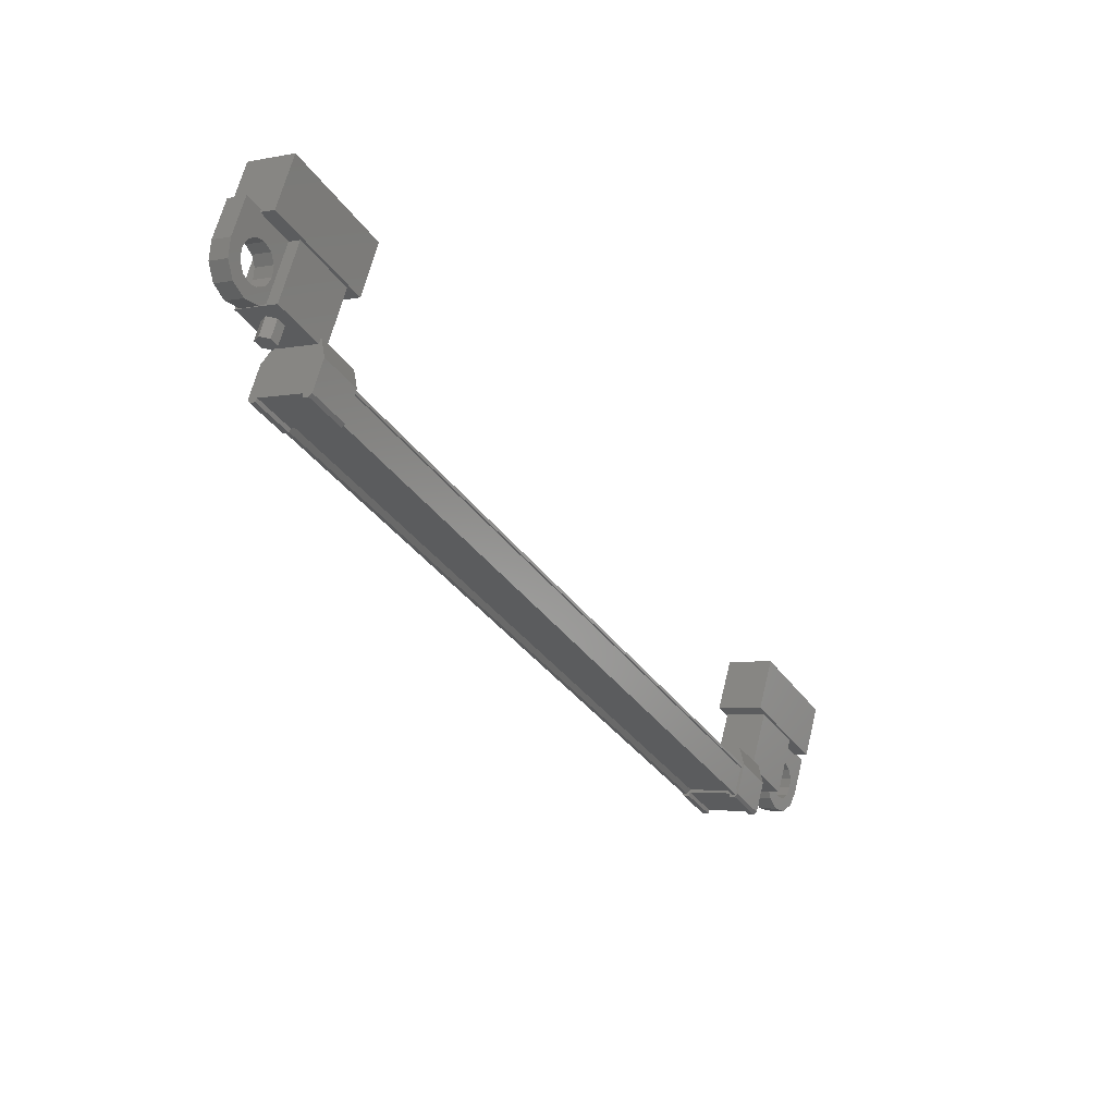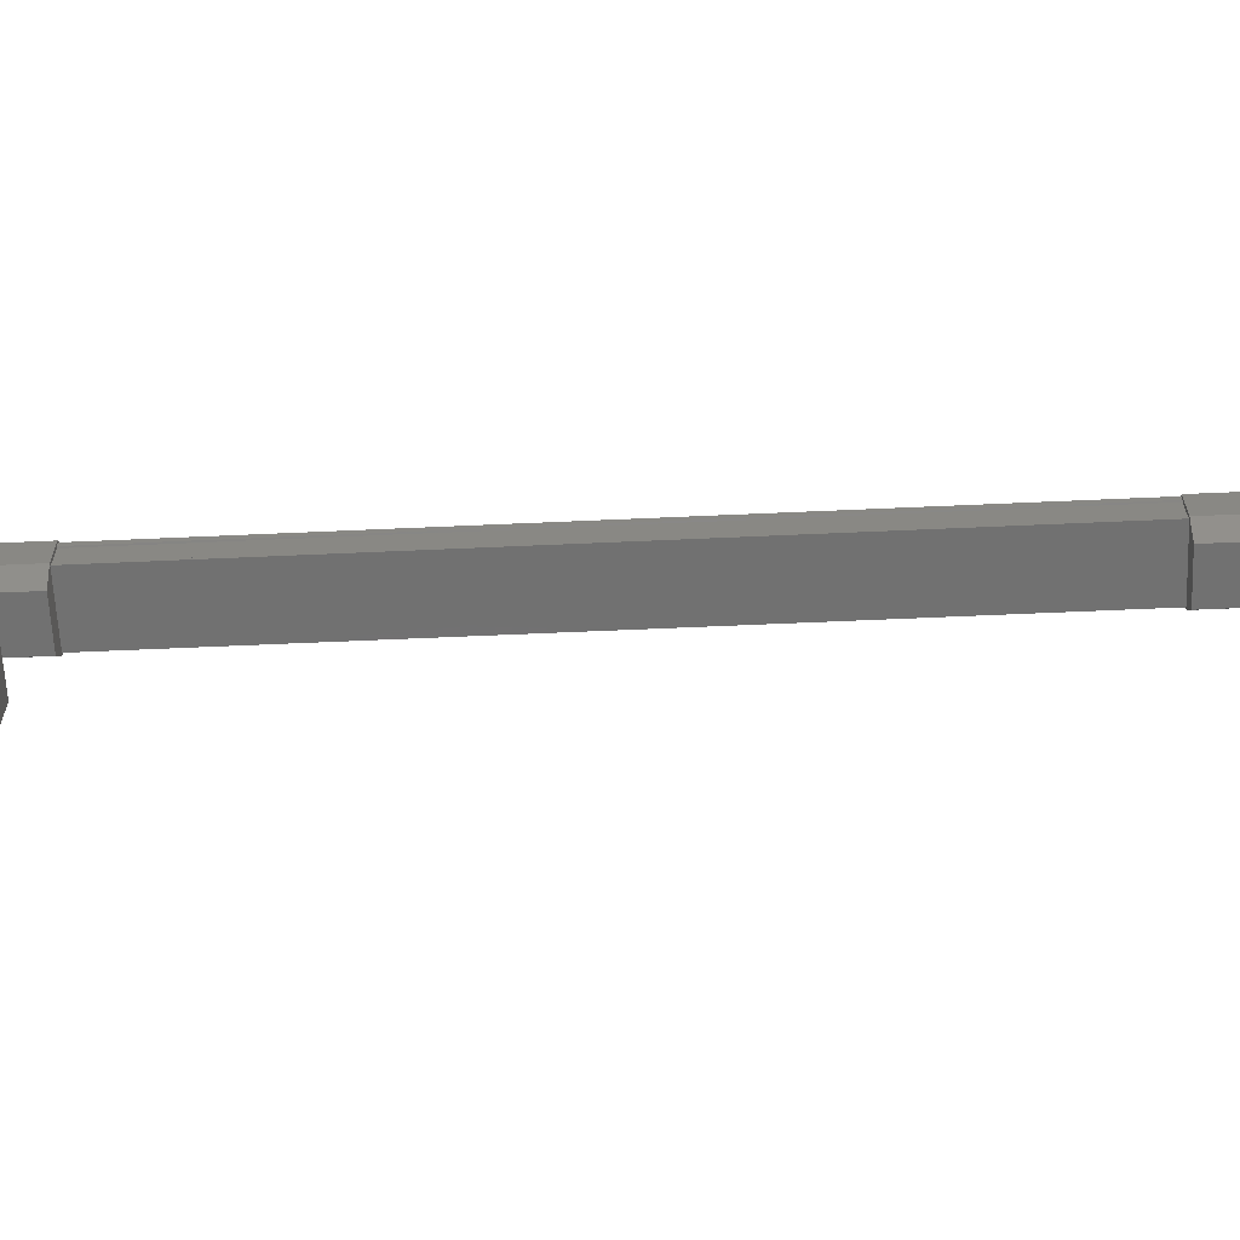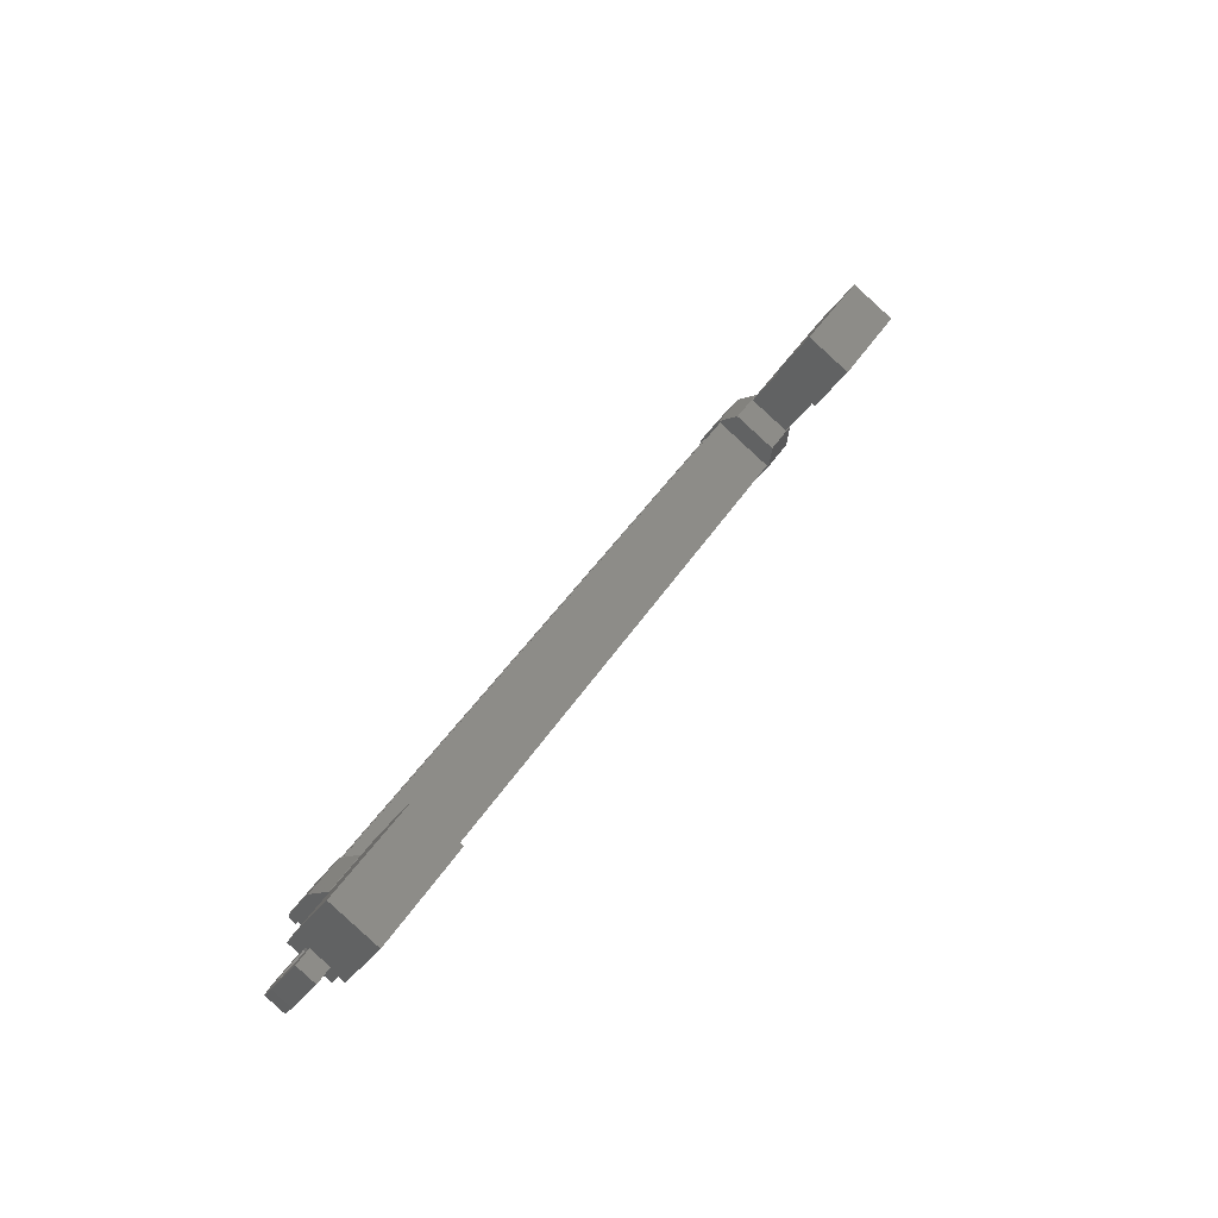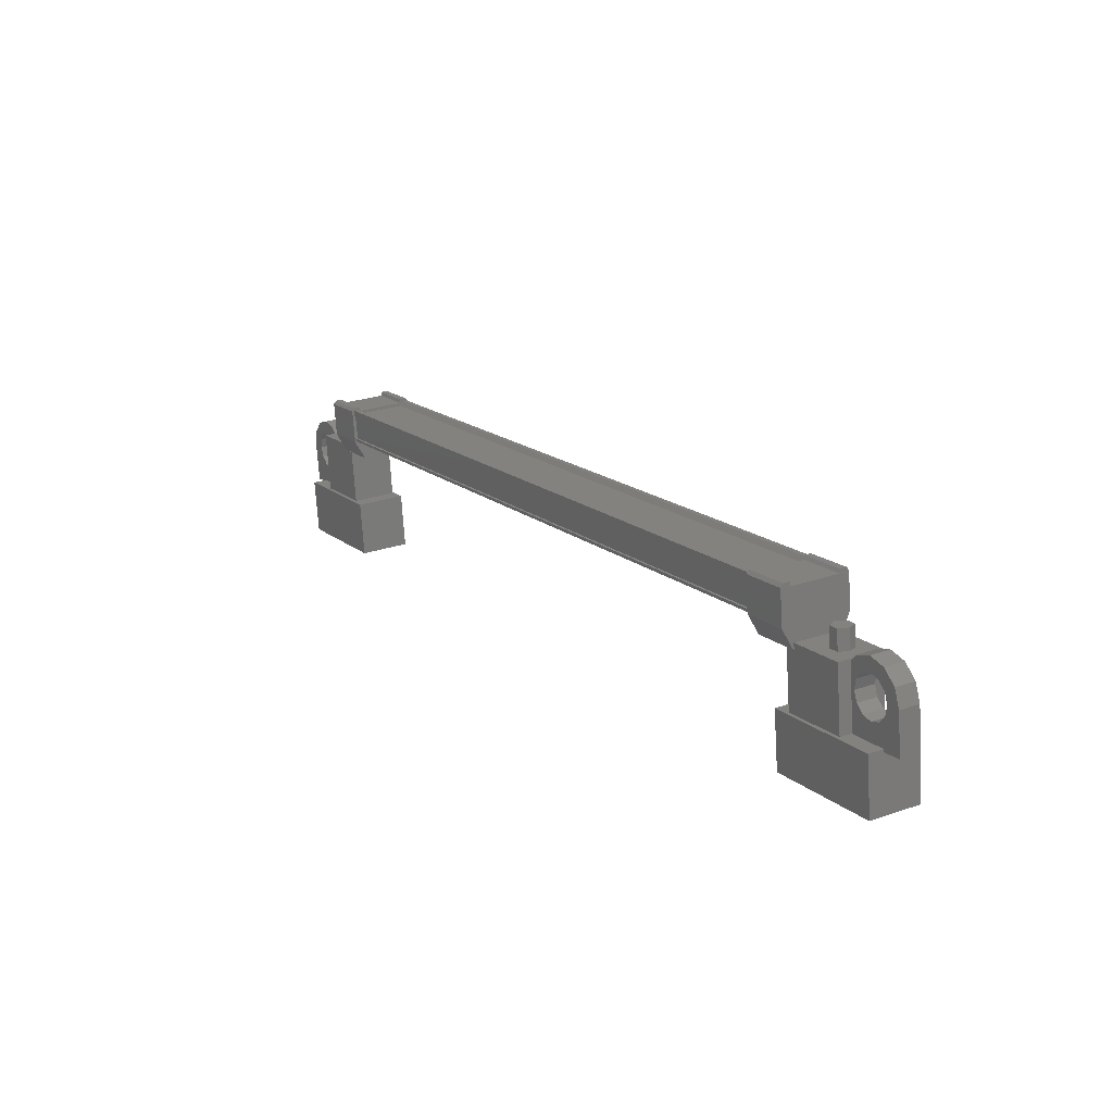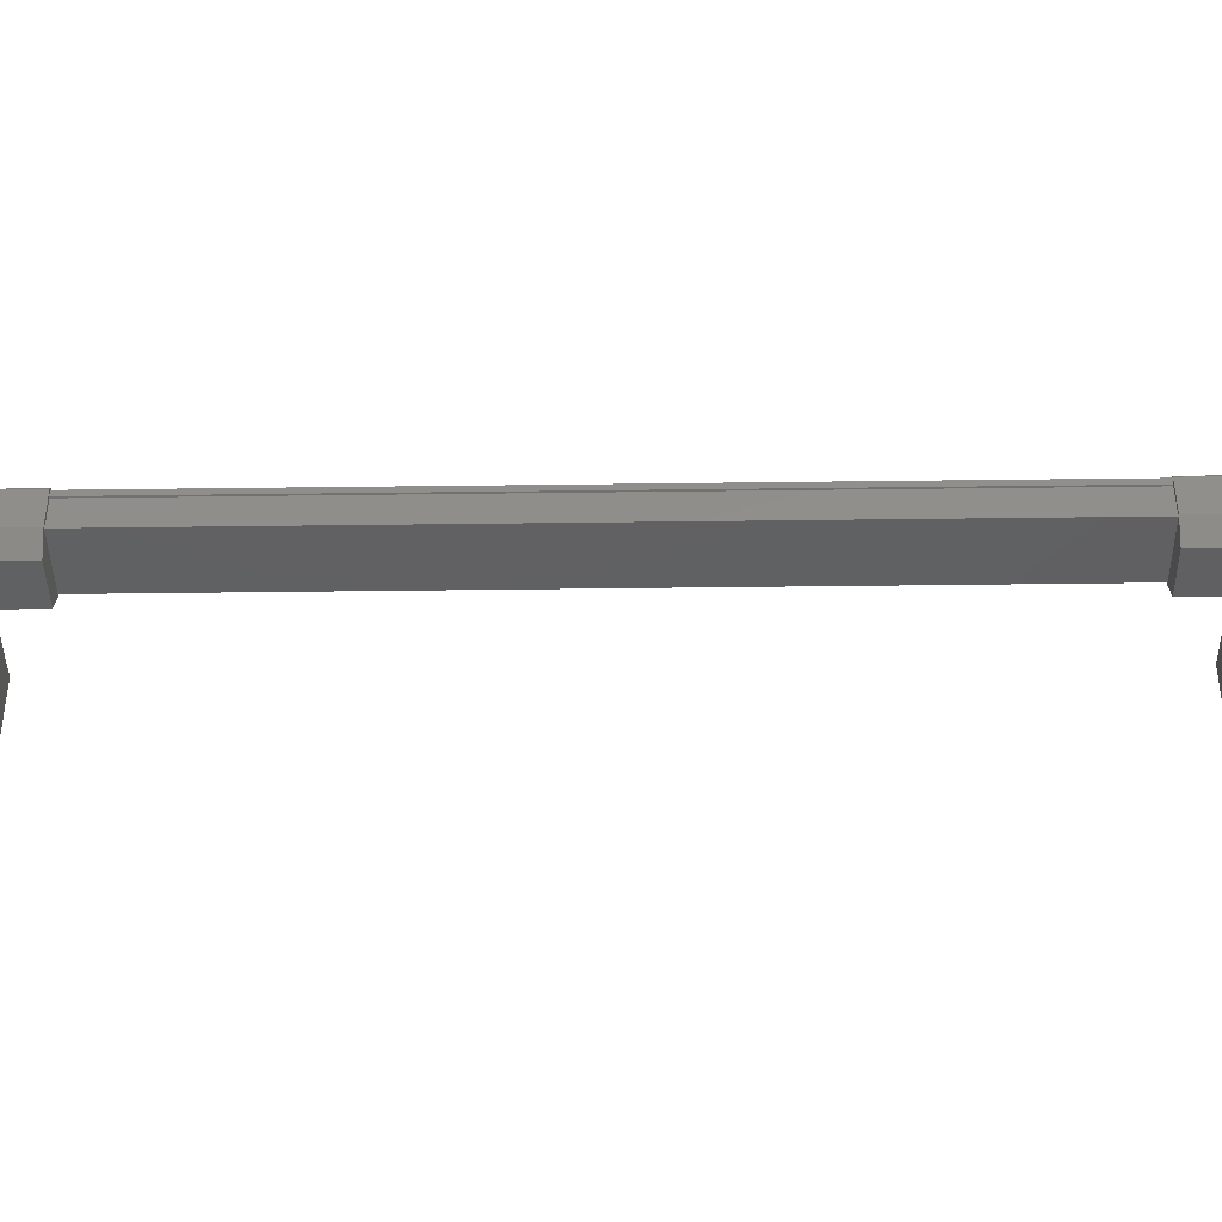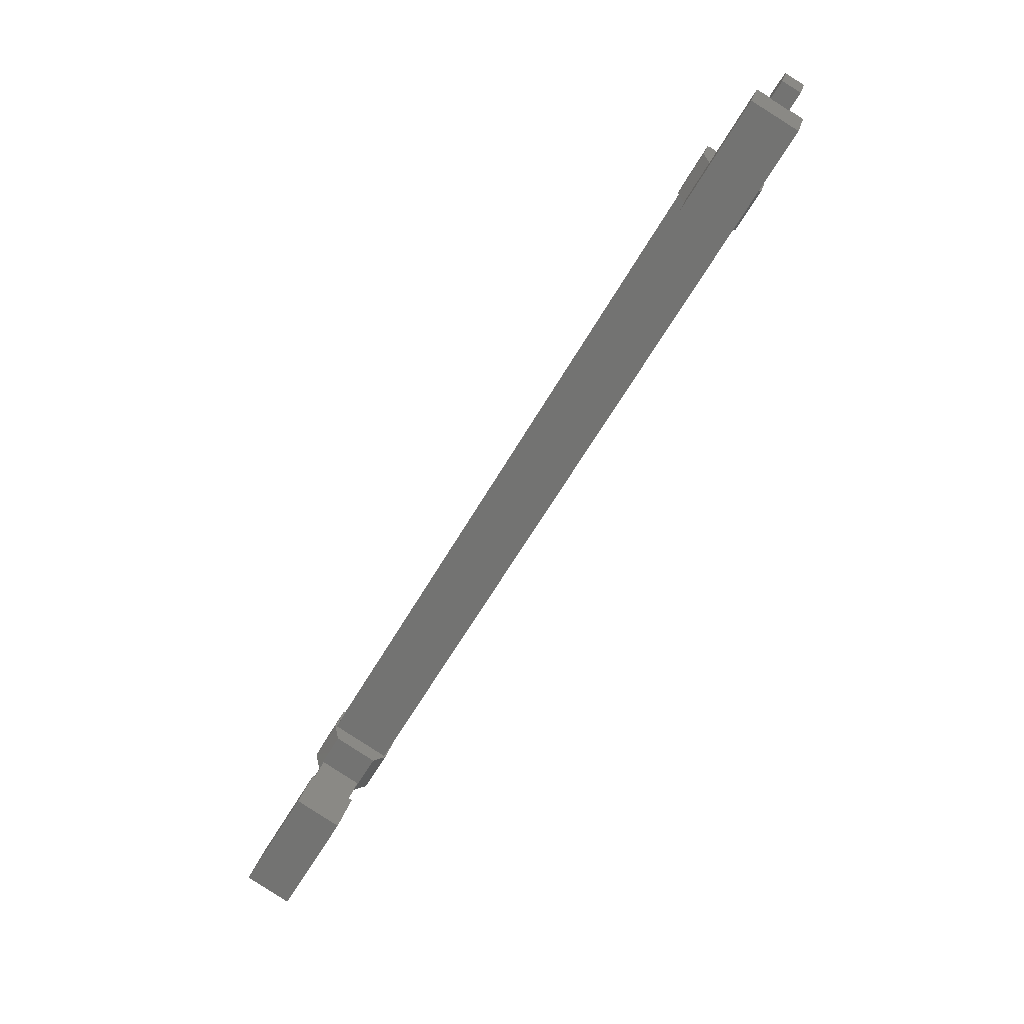
<metadata>
{"format":"stl","ext":"stl","renderer":"f3d","projection":"perspective","resolution":1024,"background":"white","views":[{"elev":64.0,"azim":-166.2,"up":"+Z"},{"elev":-63.3,"azim":-56.9,"up":"+Y"},{"elev":-37.9,"azim":-31.0,"up":"+Z"},{"elev":-72.3,"azim":-176.4,"up":"+Z"},{"elev":-41.8,"azim":-58.6,"up":"+Y"},{"elev":22.1,"azim":11.7,"up":"+Z"}]}
</metadata>
<code>
# stl→obj: 213 verts, 392 faces
v -243.3 173.4 243.6
v -243.3 172.9 243.6
v -243.4 173.4 243.9
v -243.4 172.9 243.9
v -243.3 173.4 244.1
v -243.3 172.9 244.1
v -243 173.4 244.1
v -243 172.9 244.1
v -242.9 173.4 243.9
v -242.9 172.9 243.9
v -243 173.4 243.6
v -243 172.9 243.6
v -254.2 172.9 225
v -254.2 173.4 225
v -254.5 172.9 225
v -254.5 173.4 225
v -254.6 172.9 224.8
v -254.6 173.4 224.8
v -254.5 172.9 224.6
v -254.5 173.4 224.6
v -254.2 172.9 224.6
v -254.2 173.4 224.6
v -254.1 172.9 224.8
v -254.1 173.4 224.8
v -254.4 173.4 224.8
v -243.1 173.4 243.9
v -254.2 171.3 226.4
v -253.1 171.3 225.8
v -255.7 171.3 223.8
v -254.6 171.3 223.2
v -255.7 169.9 223.8
v -254.6 169.9 223.2
v -253.1 169.9 225.8
v -254.2 169.9 226.4
v -242.9 169.9 245.5
v -241.8 169.9 244.9
v -242.9 171.3 245.5
v -241.8 171.3 244.9
v -244.4 171.3 242.9
v -243.3 171.3 242.3
v -243.3 169.9 242.3
v -244.4 169.9 242.9
v -243.5 174.2 241.8
v -242.8 174.1 242.7
v -243.4 174.1 241.7
v -242.8 173.2 242.7
v -254.7 173.2 226
v -254.1 174.1 227
v -254.7 174.1 226
v -254 174.2 226.9
v -253.1 174.1 225.5
v -243.2 174.1 242.5
v -243.3 174 242.5
v -244.1 174.2 243.5
v -244.8 174.2 242.5
v -244.2 174.2 243.5
v -244.9 174.1 242.6
v -244.3 174.1 243.6
v -253.2 174.1 225.1
v -253.4 174.1 225.2
v -253.3 174.2 225.1
v -253.4 174.2 225.2
v -252.7 174.2 226.1
v -254.4 173.3 226.3
v -244.5 173.3 243.2
v -244.4 173.3 243.2
v -244.4 174 243.2
v -254.2 174 226.2
v -254.3 174.1 226.2
v -244.4 174.1 243.1
v -254.4 174.1 226.3
v -244.5 174.1 243.2
v -254.5 172.3 224.1
v -254.9 172.3 224.4
v -254.3 172.3 224.4
v -254.5 172.5 224.1
v -254.1 173.2 227
v -253.9 174.1 226.8
v -253.9 174.2 226.8
v -243.4 173.2 241.7
v -243.6 174.1 241.8
v -243.6 174.2 241.8
v -244.3 174 243.1
v -253.2 174 225.6
v -244.5 174 243.2
v -254.4 174 226.3
v -255.2 171.8 223.9
v -255.3 171.8 223.7
v -255.6 171.3 223.2
v -255.4 172 223.6
v -255.6 172.3 223.2
v -255.4 172.3 223.5
v -255.3 172.3 223.2
v -241.9 172.3 245.5
v -242.3 172.3 245.7
v -241.9 171.3 245.5
v -242.3 171.3 245.7
v -242.8 171.3 244
v -243.2 171.3 244.3
v -243.2 172.3 244.3
v -243 172 244.6
v -243 172.3 244.6
v -255.2 172.3 223
v -255.2 171.3 223
v -254.7 171.3 224.7
v -254.3 171.3 224.4
v -254.5 172 224.1
v -243.2 172.9 242.7
v -244.2 172.9 243.2
v -242.4 172.9 244.1
v -243.3 172.9 244.6
v -242.4 171.4 244.1
v -243.3 171.4 244.6
v -244.2 171.4 243.2
v -243.2 171.4 242.7
v -254.3 172.9 226
v -253.3 172.9 225.5
v -255.1 172.9 224.6
v -254.2 172.9 224
v -255.1 171.4 224.6
v -254.2 171.4 224
v -253.3 171.4 225.5
v -254.3 171.4 226
v -253.1 173.3 225.5
v -243.1 173.3 242.4
v -253.1 174 225.5
v -243.1 174 242.4
v -243.1 174.1 242.4
v -254.7 172.3 224.7
v -254.9 172.5 224.3
v -254.8 172.7 224.6
v -255 172.7 224.2
v -254.9 173 224.3
v -255.2 172.8 223.9
v -255.2 173.1 223.9
v -255.3 172.7 223.7
v -255.4 173 223.6
v -255.4 172.5 223.6
v -255.5 172.7 223.3
v -255 172.3 223.3
v -242.5 172.3 245.4
v -242.2 172.3 245.4
v -242.1 172.3 245.2
v -242.4 172.7 245.6
v -242.6 172.5 245.4
v -242.6 173 245.4
v -242.6 172.7 245.2
v -242.8 173.1 245
v -242.8 172.8 245
v -243 173 244.6
v -242.9 172.7 244.8
v -243.1 172.7 244.4
v -243 172.5 244.6
v -242.6 172.3 244.3
v -242.8 172.3 244
v -242.6 172.5 244.4
v -252.8 174.1 226.2
v -252.8 174.2 226.2
v -252.6 174.1 226.1
v -252.6 173.2 226.1
v -253.2 173.2 225.1
v -254.5 174.1 225.8
v -254.6 174.2 225.9
v -254.5 174.2 225.8
v -252.9 172.8 226.2
v -253.4 172.8 225.2
v -254.4 172.8 225.8
v -253.9 172.8 226.8
v -243.1 172.8 242.9
v -243.7 172.8 241.9
v -244.7 172.8 242.4
v -244.1 172.8 243.4
v -244.3 173.2 243.6
v -244.9 173.2 242.6
v -244.7 174.1 242.5
v -243.1 174.1 242.8
v -243 174.2 242.8
v -242.9 174.2 242.8
v -244.1 174.1 243.5
v -244.7 174.2 242.5
v -242.3 171.8 244.7
v -242.2 171.8 245
v -242.1 172 245.1
v -242 172.7 245.4
v -242.1 172.5 245.1
v -242.1 173 245.1
v -242.2 172.7 245
v -242.3 173.1 244.7
v -242.3 172.8 244.7
v -242.6 173 244.4
v -242.5 172.7 244.5
v -242.7 172.7 244.1
v -254.4 172.7 224.3
v -254.6 172.7 223.9
v -254.5 173 224.1
v -254.7 172.8 223.7
v -254.7 173.1 223.7
v -254.9 172.7 223.5
v -255 173 223.3
v -255 172.5 223.3
v -255.1 172.7 223.1
v -255 172 223.3
v -254.9 171.8 223.5
v -254.7 171.8 223.7
v -242.6 172 245.4
v -242.6 171.8 245.2
v -242.8 171.8 245
v -242.9 171.8 244.8
v -254.9 172 224.3
v -255 171.8 224.2
v -242.5 171.8 244.5
v -242.6 172 244.4
v -254.6 171.8 223.9
f 1 2 3
f 3 2 4
f 4 5 3
f 6 5 4
f 7 5 6
f 6 8 7
f 7 8 9
f 9 8 10
f 10 11 9
f 12 11 10
f 1 11 12
f 12 2 1
f 13 14 15
f 15 14 16
f 16 17 15
f 18 17 16
f 19 17 18
f 18 20 19
f 19 20 21
f 21 20 22
f 22 23 21
f 24 23 22
f 13 23 24
f 24 14 13
f 18 16 25
f 25 16 14
f 14 24 25
f 11 1 26
f 26 1 3
f 3 5 26
f 5 7 26
f 26 7 9
f 9 11 26
f 24 22 25
f 25 22 20
f 20 18 25
f 27 28 29
f 29 28 30
f 30 31 29
f 32 31 30
f 33 31 32
f 32 28 33
f 33 28 34
f 34 28 27
f 27 31 34
f 29 31 27
f 35 36 37
f 37 36 38
f 38 39 37
f 40 39 38
f 41 39 40
f 40 36 41
f 41 36 42
f 42 36 35
f 35 39 42
f 37 39 35
f 40 38 36
f 30 28 32
f 41 42 39
f 33 34 31
f 43 44 45
f 45 44 46
f 47 48 49
f 49 48 50
f 51 51 52
f 52 51 53
f 54 55 56
f 56 55 57
f 57 58 56
f 59 60 61
f 61 60 62
f 62 63 61
f 64 65 64
f 64 65 66
f 66 67 64
f 68 69 70
f 70 69 71
f 71 72 70
f 73 74 75
f 75 74 73
f 73 76 75
f 47 77 48
f 48 77 78
f 78 50 48
f 79 50 78
f 46 80 45
f 45 80 81
f 81 43 45
f 82 43 81
f 70 83 68
f 68 83 53
f 53 84 68
f 51 84 53
f 72 71 85
f 85 71 86
f 86 67 85
f 86 67 86
f 64 67 86
f 87 88 89
f 89 88 90
f 90 91 89
f 92 91 90
f 93 91 92
f 94 95 96
f 96 95 97
f 97 98 96
f 99 98 97
f 100 98 99
f 99 101 100
f 100 101 102
f 91 103 89
f 89 103 104
f 104 105 89
f 106 105 104
f 75 105 106
f 106 107 75
f 75 107 73
f 108 109 110
f 110 109 111
f 111 112 110
f 113 112 111
f 114 112 113
f 113 109 114
f 114 109 115
f 115 109 108
f 108 112 115
f 110 112 108
f 116 117 118
f 118 117 119
f 119 120 118
f 121 120 119
f 122 120 121
f 121 117 122
f 122 117 123
f 123 117 116
f 116 120 123
f 118 120 116
f 64 64 65
f 65 64 124
f 124 125 65
f 124 125 124
f 125 125 124
f 124 124 125
f 125 124 125
f 125 124 126
f 126 127 125
f 126 127 126
f 127 127 126
f 126 51 127
f 127 51 128
f 128 51 52
f 129 75 74
f 74 75 129
f 129 130 74
f 131 130 129
f 132 130 131
f 131 133 132
f 132 133 134
f 134 133 135
f 135 136 134
f 137 136 135
f 138 136 137
f 137 139 138
f 138 139 92
f 92 139 91
f 91 103 92
f 93 103 91
f 140 103 93
f 93 92 140
f 140 92 103
f 141 95 142
f 142 95 94
f 94 143 142
f 95 143 94
f 141 143 95
f 95 144 141
f 141 144 145
f 145 144 146
f 146 147 145
f 148 147 146
f 149 147 148
f 148 150 149
f 149 150 151
f 151 150 152
f 152 153 151
f 100 153 152
f 102 153 100
f 100 154 102
f 102 154 100
f 100 154 155
f 155 154 100
f 156 154 155
f 60 157 62
f 62 157 158
f 158 63 62
f 157 63 158
f 159 63 157
f 157 160 159
f 159 160 59
f 59 160 161
f 161 60 59
f 47 60 161
f 162 60 47
f 47 49 162
f 162 49 163
f 163 49 50
f 50 164 163
f 79 164 50
f 162 164 79
f 79 78 162
f 162 78 157
f 157 78 77
f 77 160 157
f 165 160 77
f 161 160 165
f 165 166 161
f 161 166 167
f 167 166 165
f 165 168 167
f 77 168 165
f 167 168 77
f 77 47 167
f 167 47 161
f 46 169 80
f 80 169 170
f 170 171 80
f 169 171 170
f 172 171 169
f 169 173 172
f 172 173 171
f 171 173 174
f 174 80 171
f 175 80 174
f 81 80 175
f 175 176 81
f 81 176 82
f 82 176 177
f 177 43 82
f 178 43 177
f 44 43 178
f 178 176 44
f 44 176 46
f 46 176 179
f 179 173 46
f 58 173 179
f 174 173 58
f 58 57 174
f 174 57 175
f 175 57 55
f 55 180 175
f 54 180 55
f 175 180 54
f 54 179 175
f 175 179 176
f 181 182 96
f 96 182 183
f 183 94 96
f 143 94 183
f 184 94 143
f 143 185 184
f 184 185 186
f 186 185 187
f 187 188 186
f 189 188 187
f 190 188 189
f 189 191 190
f 190 191 192
f 192 191 156
f 156 155 192
f 75 76 193
f 193 76 194
f 194 195 193
f 196 195 194
f 197 195 196
f 196 198 197
f 197 198 199
f 199 198 200
f 200 201 199
f 140 201 200
f 103 201 140
f 140 202 103
f 103 202 104
f 104 202 203
f 203 204 104
f 205 206 97
f 97 206 207
f 207 99 97
f 208 99 207
f 101 99 208
f 129 209 105
f 105 209 210
f 210 87 105
f 211 98 212
f 212 98 155
f 155 154 212
f 104 204 106
f 106 204 213
f 213 107 106
f 141 205 95
f 95 205 97
f 58 179 56
f 56 179 54
f 211 181 98
f 98 181 96
f 59 61 159
f 159 61 63
f 111 109 113
f 119 117 121
f 65 65 64
f 75 129 105
f 178 177 176
f 100 155 98
f 163 164 162
f 122 123 120
f 129 74 209
f 114 115 112
f 162 157 60
f 142 143 141
f 87 89 105
f 46 173 169
f 205 143 183
f 205 183 206
f 206 183 182
f 182 207 206
f 181 207 182
f 208 207 181
f 181 211 208
f 208 211 101
f 140 92 202
f 202 92 90
f 90 203 202
f 88 203 90
f 204 203 88
f 88 87 204
f 204 87 213
f 213 87 210
f 210 107 213
f 95 94 144
f 144 94 184
f 184 146 144
f 186 146 184
f 148 146 186
f 186 188 148
f 148 188 150
f 150 188 190
f 190 152 150
f 192 152 190
f 100 152 192
f 192 155 100
f 129 75 131
f 131 75 193
f 193 133 131
f 195 133 193
f 135 133 195
f 195 197 135
f 135 197 137
f 137 197 199
f 199 139 137
f 201 139 199
f 91 139 201
f 201 103 91
f 210 209 107
f 107 209 74
f 74 73 107
f 130 73 74
f 76 73 130
f 130 132 76
f 76 132 194
f 194 132 134
f 134 196 194
f 136 196 134
f 198 196 136
f 136 138 198
f 198 138 200
f 200 138 92
f 92 140 200
f 205 141 143
f 143 141 145
f 145 185 143
f 147 185 145
f 187 185 147
f 147 149 187
f 187 149 189
f 189 149 151
f 151 191 189
f 153 191 151
f 156 191 153
f 153 102 156
f 156 102 154
f 154 102 101
f 101 212 154
f 211 212 101

</code>
